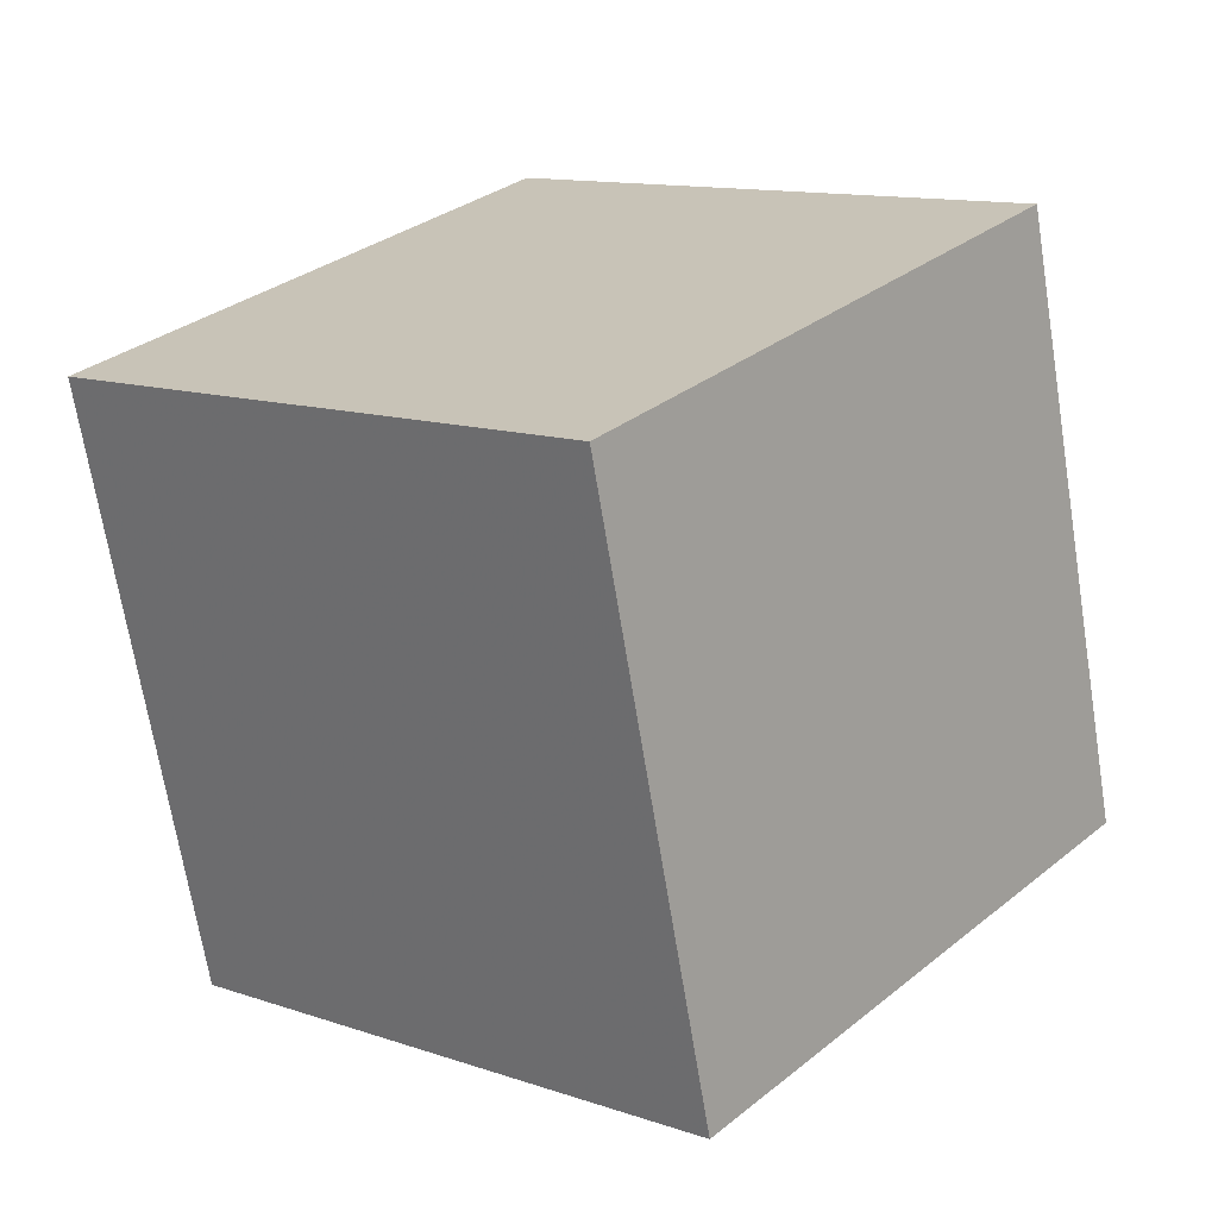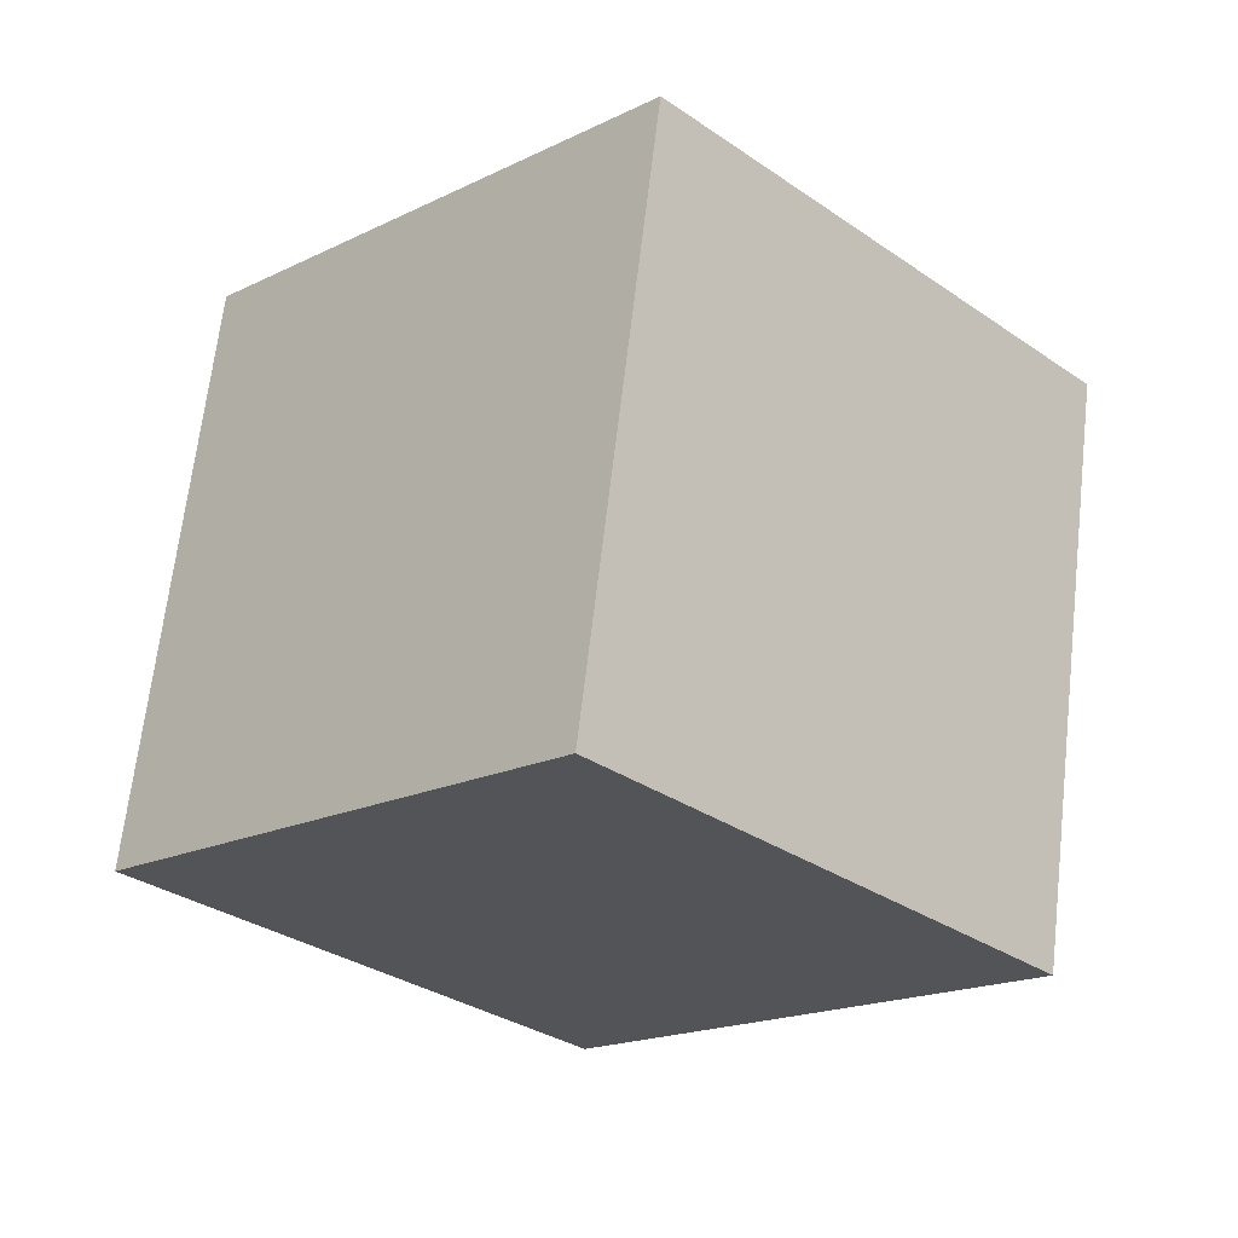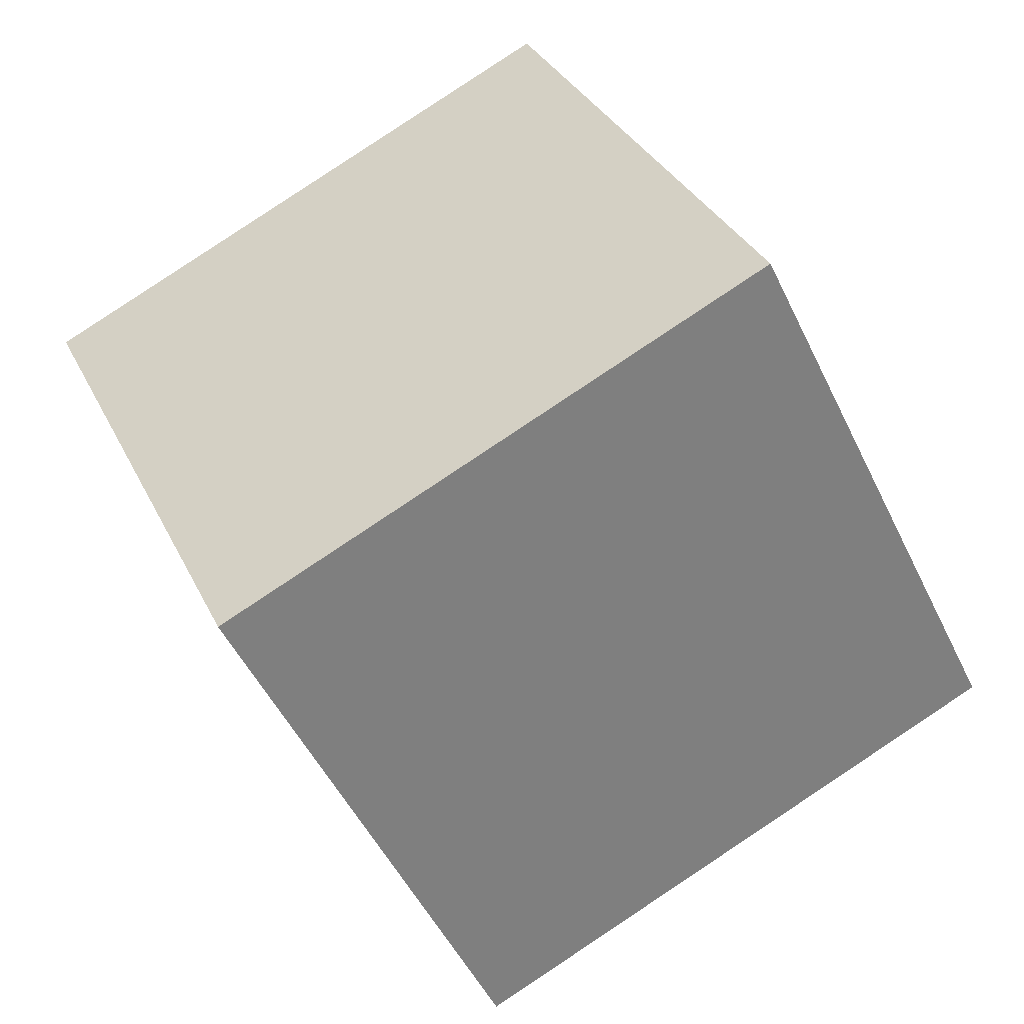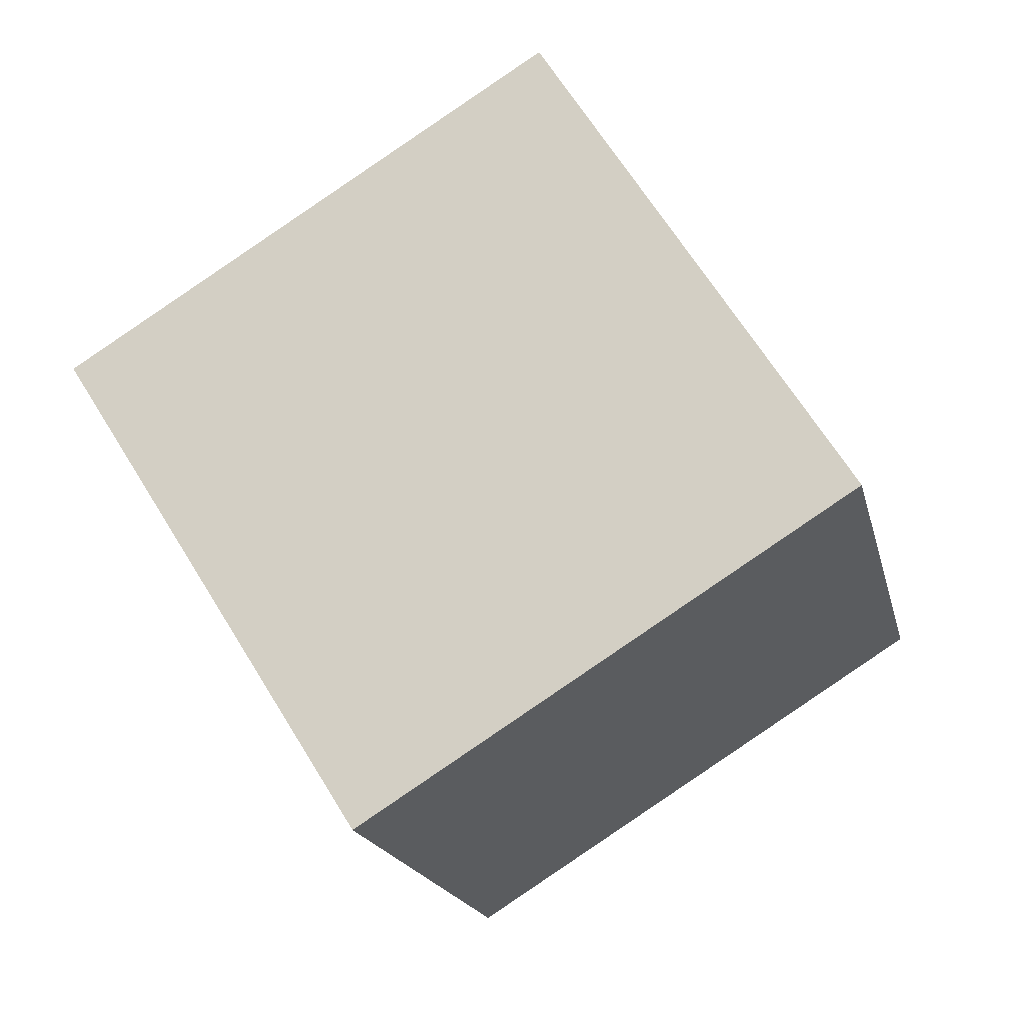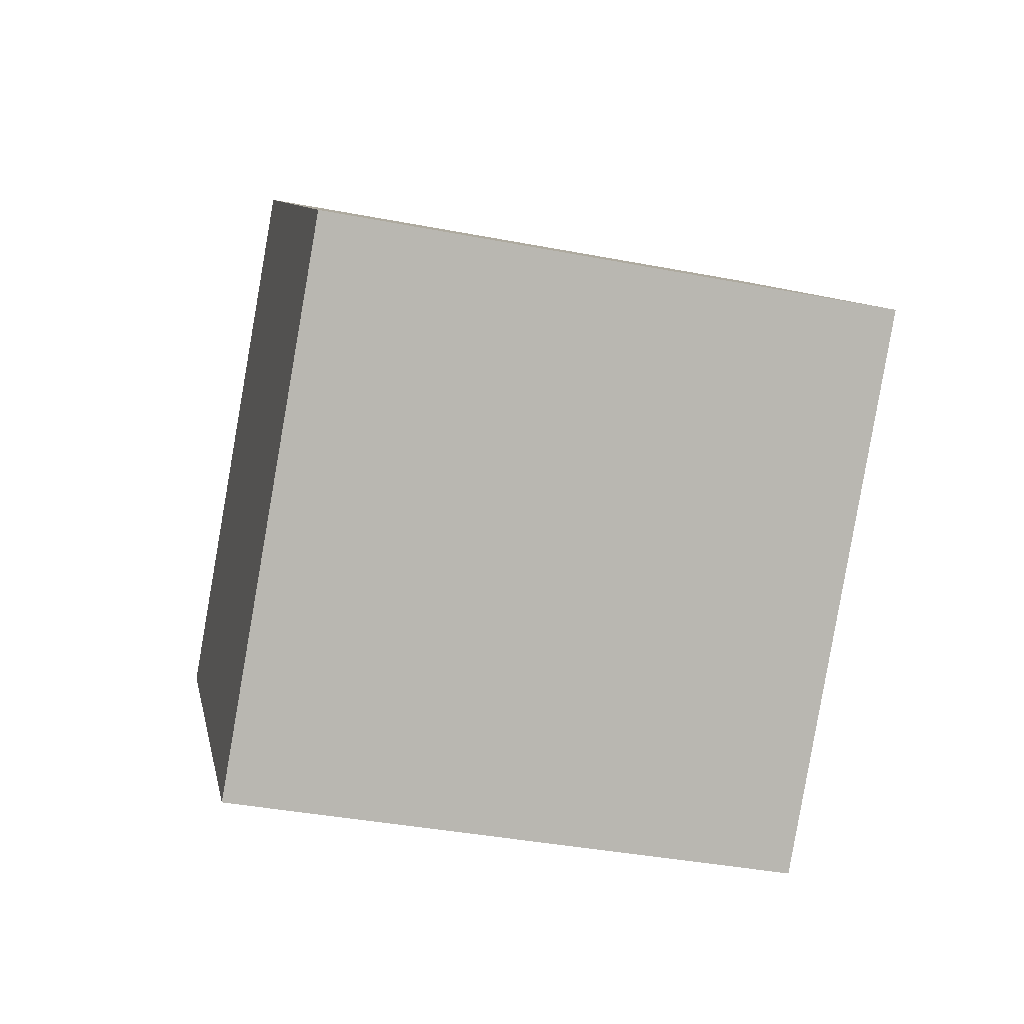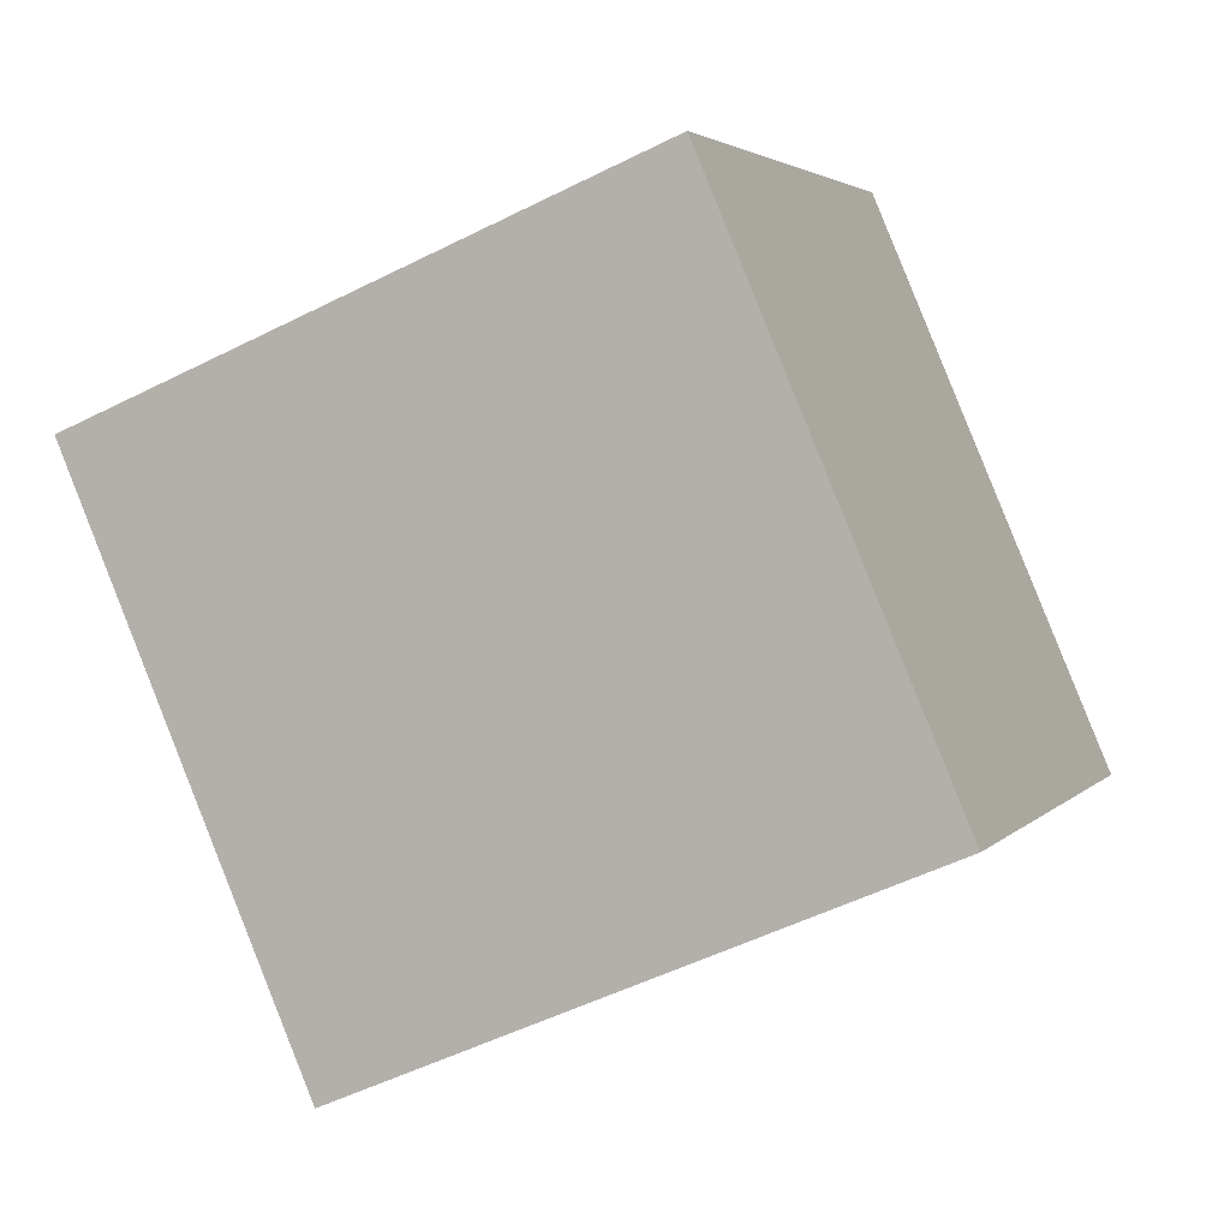
<metadata>
{"format":"obj","ext":"obj","renderer":"f3d","projection":"perspective","resolution":1024,"background":"white","views":[{"elev":2.0,"azim":28.0,"up":"+Z"},{"elev":1.1,"azim":-130.0,"up":"+Y"},{"elev":-55.4,"azim":101.7,"up":"+Z"},{"elev":49.6,"azim":64.0,"up":"+Y"},{"elev":74.5,"azim":11.6,"up":"+Y"},{"elev":-3.4,"azim":95.7,"up":"+Z"}]}
</metadata>
<code>
v 3.804 -9.69 7.914
v 3.637 -5.99 -1.375
v 6.256 -0.6686 11.46
v 6.089 3.032 2.175
v -5.889 -7.472 8.972
v -6.056 -3.772 -0.3172
v -3.437 1.55 12.52
v -3.604 5.25 3.233
f 2 4 1
f 5 2 1
f 1 4 3
f 3 5 1
f 2 8 4
f 6 2 5
f 6 8 2
f 4 8 3
f 7 5 3
f 3 8 7
f 7 6 5
f 8 6 7

</code>
